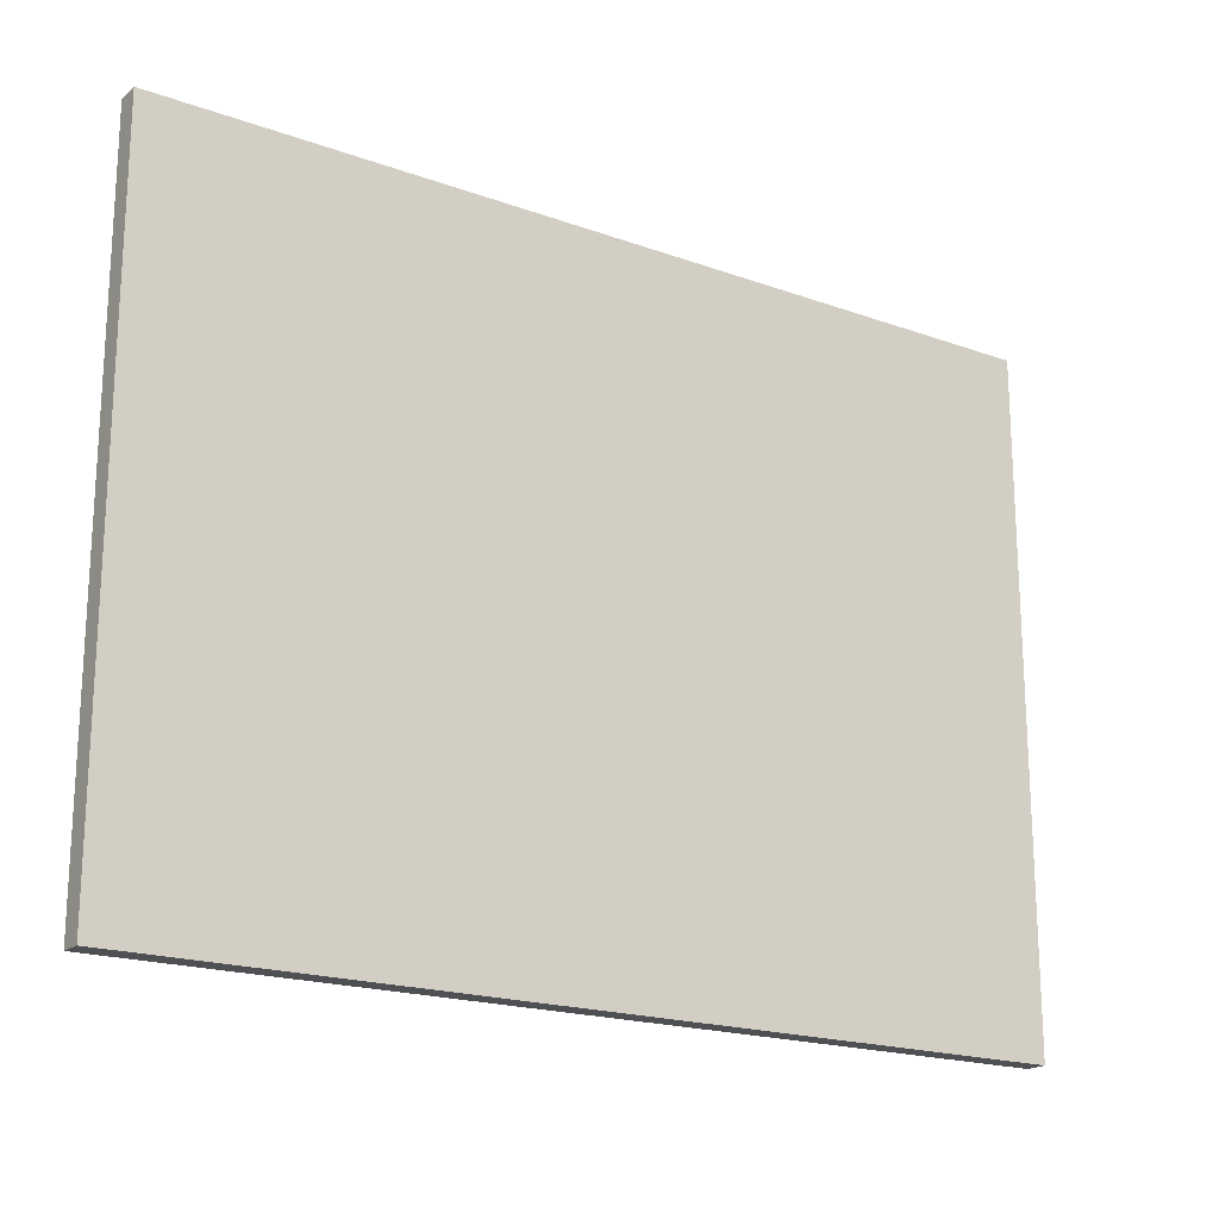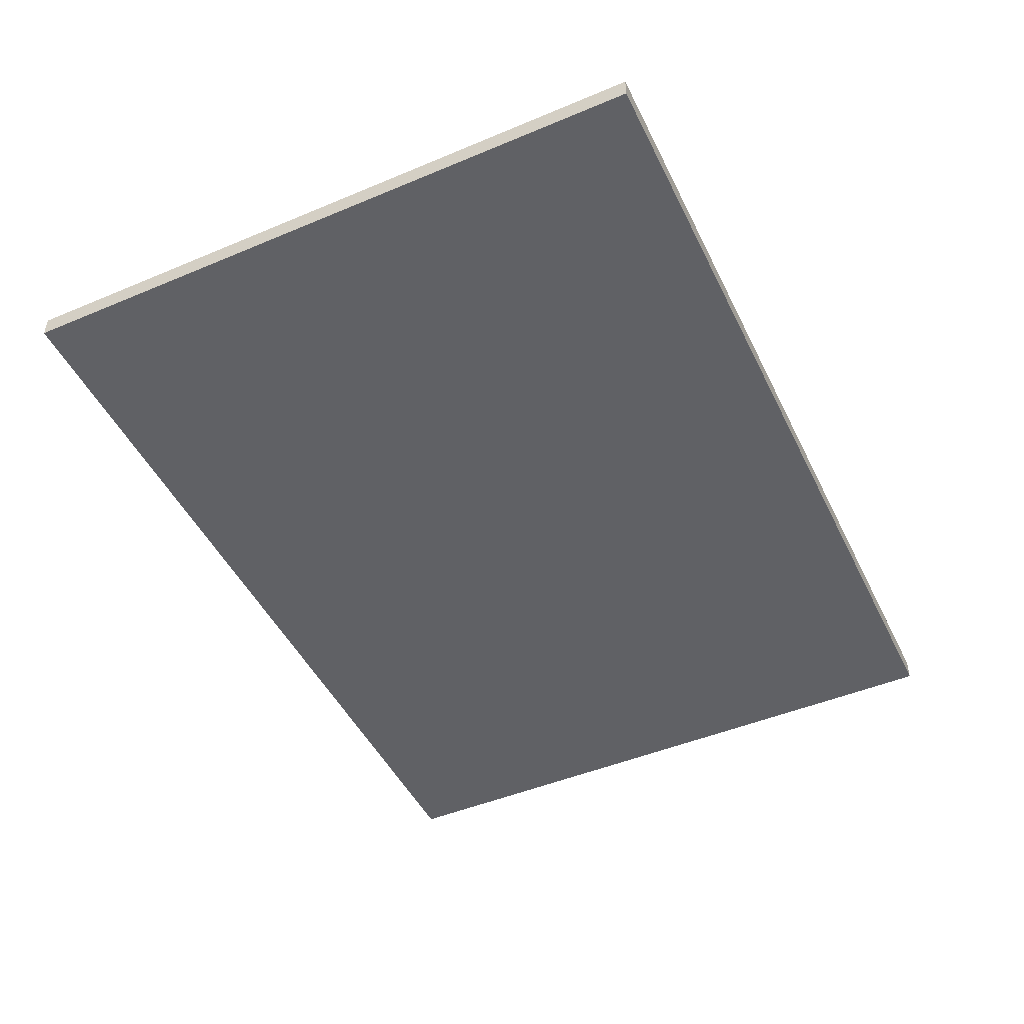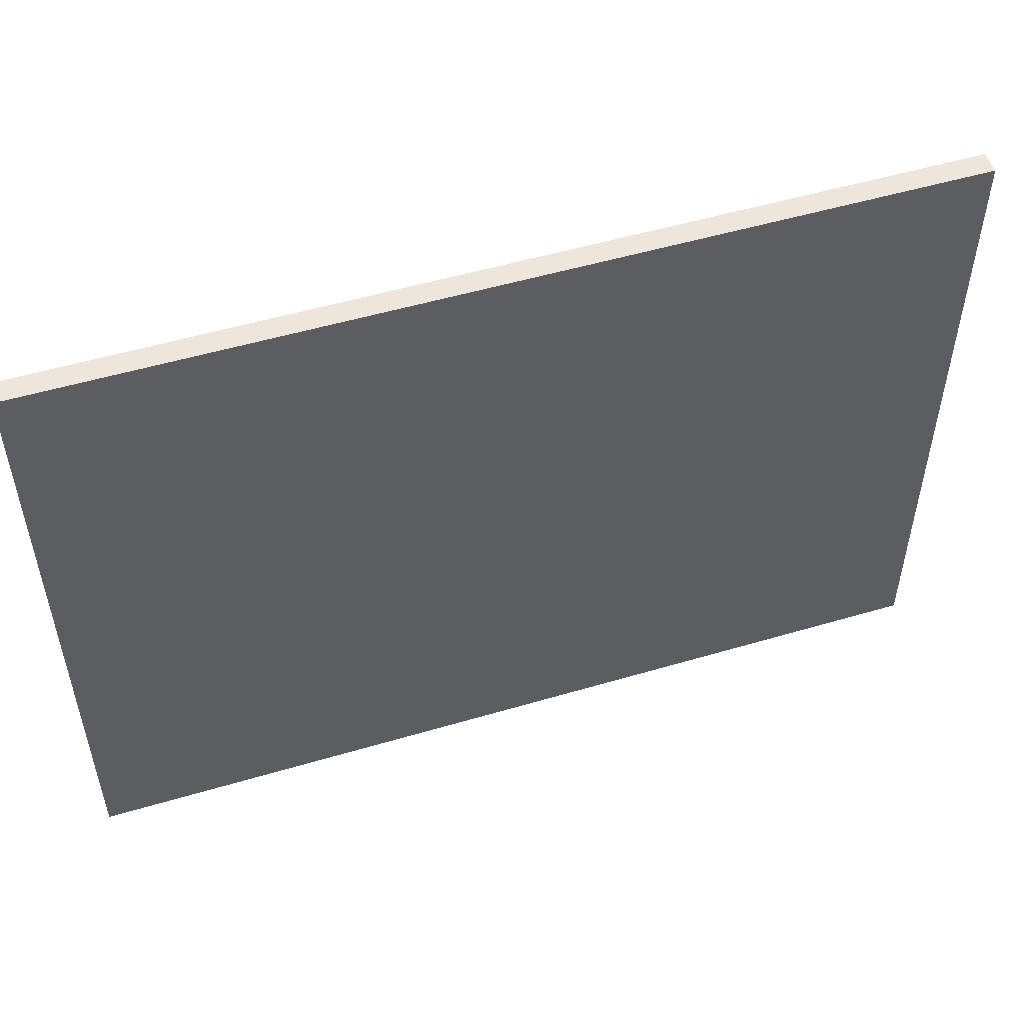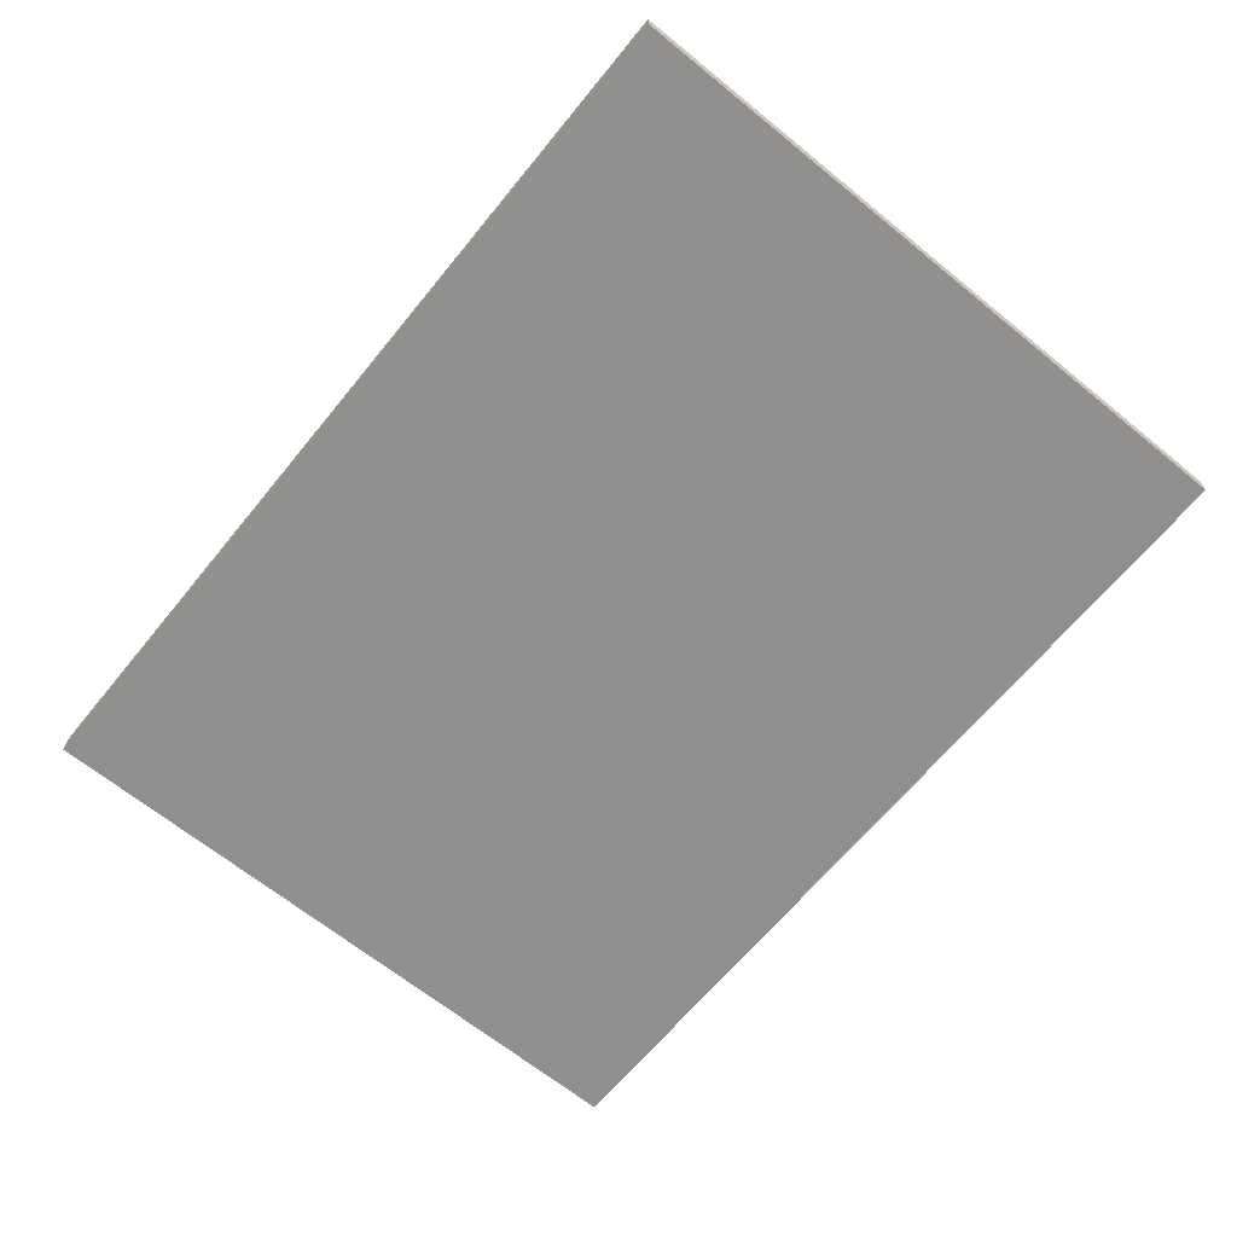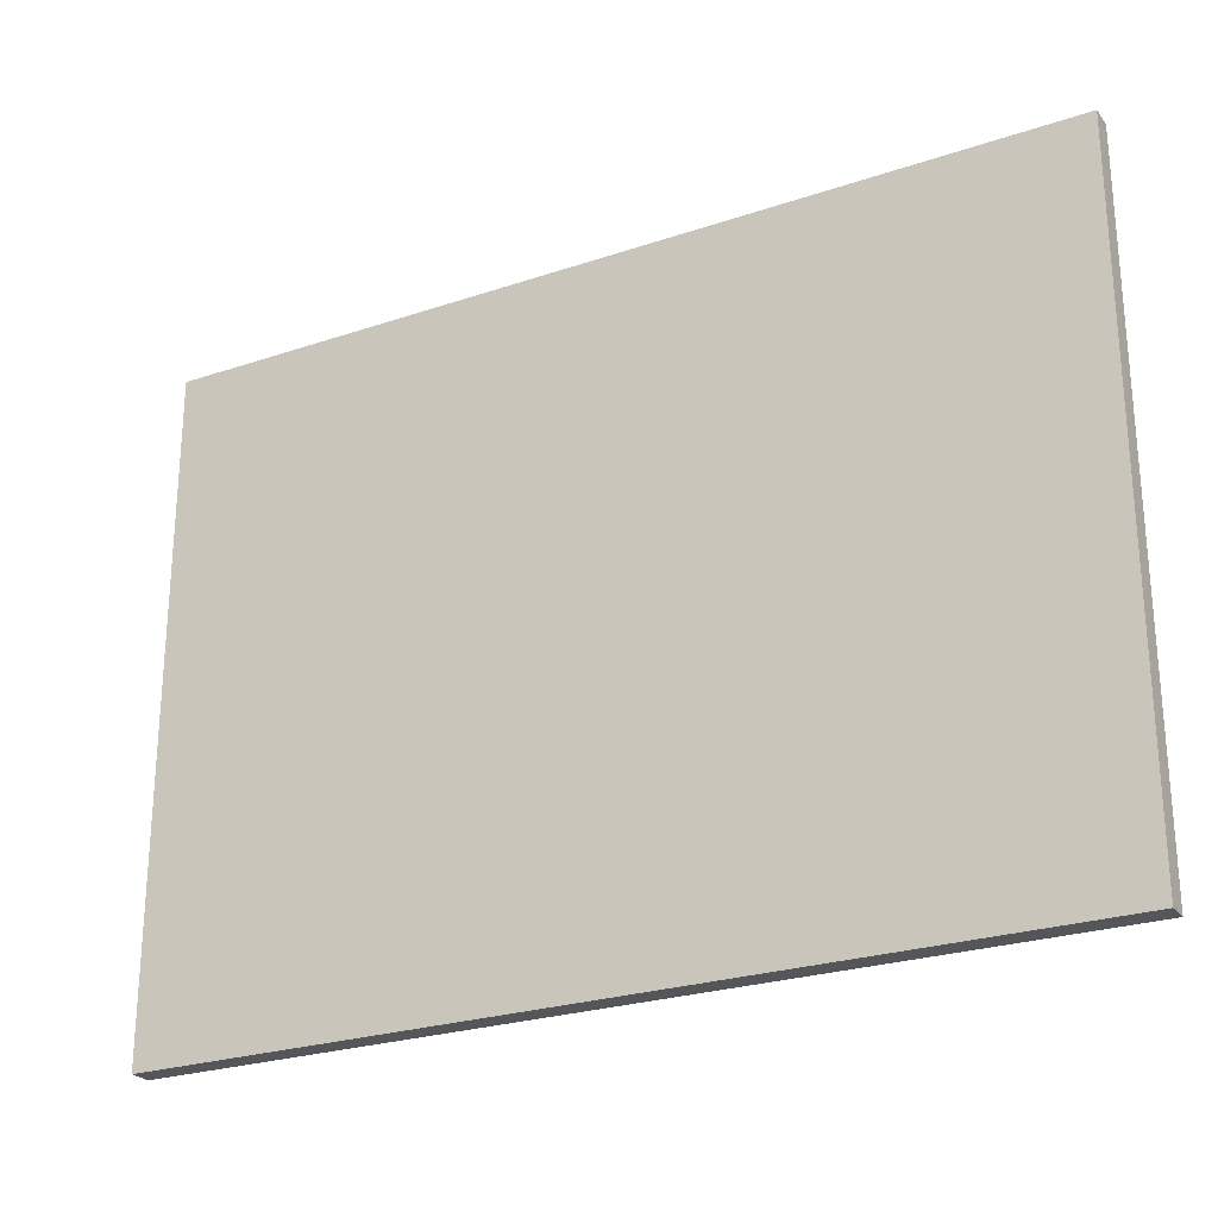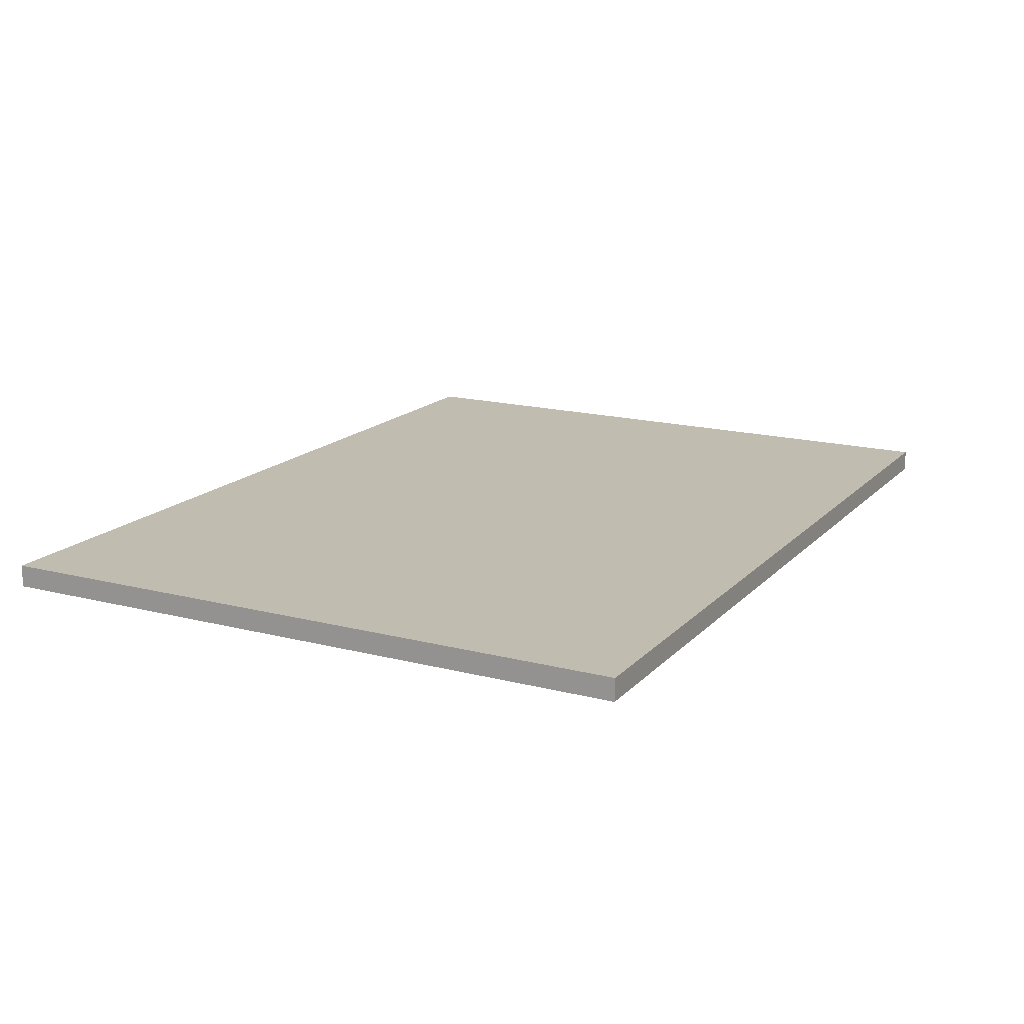
<metadata>
{"format":"obj","ext":"obj","renderer":"f3d","projection":"perspective","resolution":1024,"background":"white","views":[{"elev":-19.0,"azim":-33.6,"up":"+Y"},{"elev":-47.1,"azim":-64.6,"up":"+Z"},{"elev":52.1,"azim":-17.0,"up":"+Y"},{"elev":-66.3,"azim":50.8,"up":"+Z"},{"elev":-25.2,"azim":-150.6,"up":"+Y"},{"elev":16.9,"azim":-62.6,"up":"+Z"}]}
</metadata>
<code>
o Cylinder.006
v 1.294 0.0241 -6.253
v 1.294 0.5458 -6.253
v 1.293 0.0241 -6.252
v 1.293 0.5458 -6.252
v 1.293 0.0241 -6.251
v 1.293 0.5458 -6.251
v 1.292 0.0241 -6.25
v 1.292 0.5458 -6.25
v 1.292 0.0241 -6.249
v 1.292 0.5458 -6.249
v 1.291 0.0241 -6.248
v 1.291 0.5458 -6.248
v 1.289 0.0241 -6.247
v 1.289 0.5458 -6.247
v 1.288 0.0241 -6.247
v 1.288 0.5458 -6.247
v 1.287 0.0241 -6.247
v 1.287 0.5458 -6.247
v 1.285 0.0241 -6.247
v 1.285 0.5458 -6.247
v 1.284 0.0241 -6.247
v 1.284 0.5458 -6.247
v 1.283 0.0241 -6.248
v 1.283 0.5458 -6.248
v 1.282 0.0241 -6.248
v 1.282 0.5458 -6.248
v 1.281 0.0241 -6.249
v 1.281 0.5458 -6.249
v 1.28 0.0241 -6.25
v 1.28 0.5458 -6.25
v 1.28 0.0241 -6.252
v 1.28 0.5458 -6.252
v 1.28 0.0241 -6.253
v 1.28 0.5458 -6.253
v 1.28 0.0241 -6.254
v 1.28 0.5458 -6.254
v 1.28 0.0241 -6.255
v 1.28 0.5458 -6.255
v 1.281 0.0241 -6.256
v 1.281 0.5458 -6.256
v 1.282 0.0241 -6.257
v 1.282 0.5458 -6.257
v 1.283 0.0241 -6.258
v 1.283 0.5458 -6.258
v 1.284 0.0241 -6.259
v 1.284 0.5458 -6.259
v 1.285 0.0241 -6.259
v 1.285 0.5458 -6.259
v 1.286 0.0241 -6.259
v 1.286 0.5458 -6.259
v 1.288 0.0241 -6.259
v 1.288 0.5458 -6.259
v 1.289 0.0241 -6.259
v 1.289 0.5458 -6.259
v 1.29 0.0241 -6.258
v 1.29 0.5458 -6.258
v 1.291 0.0241 -6.257
v 1.291 0.5458 -6.257
v 1.292 0.0241 -6.256
v 1.292 0.5458 -6.256
v 1.293 0.0241 -6.255
v 1.293 0.5458 -6.255
v 1.293 0.0241 -6.254
v 1.293 0.5458 -6.254
f 1 2 4 3
f 3 4 6 5
f 5 6 8 7
f 7 8 10 9
f 9 10 12 11
f 11 12 14 13
f 13 14 16 15
f 15 16 18 17
f 17 18 20 19
f 19 20 22 21
f 21 22 24 23
f 23 24 26 25
f 25 26 28 27
f 27 28 30 29
f 29 30 32 31
f 31 32 34 33
f 33 34 36 35
f 35 36 38 37
f 37 38 40 39
f 39 40 42 41
f 41 42 44 43
f 43 44 46 45
f 45 46 48 47
f 47 48 50 49
f 49 50 52 51
f 51 52 54 53
f 53 54 56 55
f 55 56 58 57
f 57 58 60 59
f 59 60 62 61
f 4 2 64 62 60 58 56 54 52 50 48 46 44 42 40 38 36 34 32 30 28 26 24 22 20 18 16 14 12 10 8 6
f 61 62 64 63
f 63 64 2 1
f 1 3 5 7 9 11 13 15 17 19 21 23 25 27 29 31 33 35 37 39 41 43 45 47 49 51 53 55 57 59 61 63
o Cube.006_Cube.007
v 1.054 0.327 -6.253
v 1.054 0.6625 -6.253
v 1.506 0.327 -6.259
v 1.506 0.6625 -6.259
v 1.054 0.327 -6.242
v 1.054 0.6625 -6.242
v 1.506 0.327 -6.248
v 1.506 0.6625 -6.248
f 65 66 68 67
f 67 68 72 71
f 71 72 70 69
f 69 70 66 65
f 67 71 69 65
f 72 68 66 70

</code>
